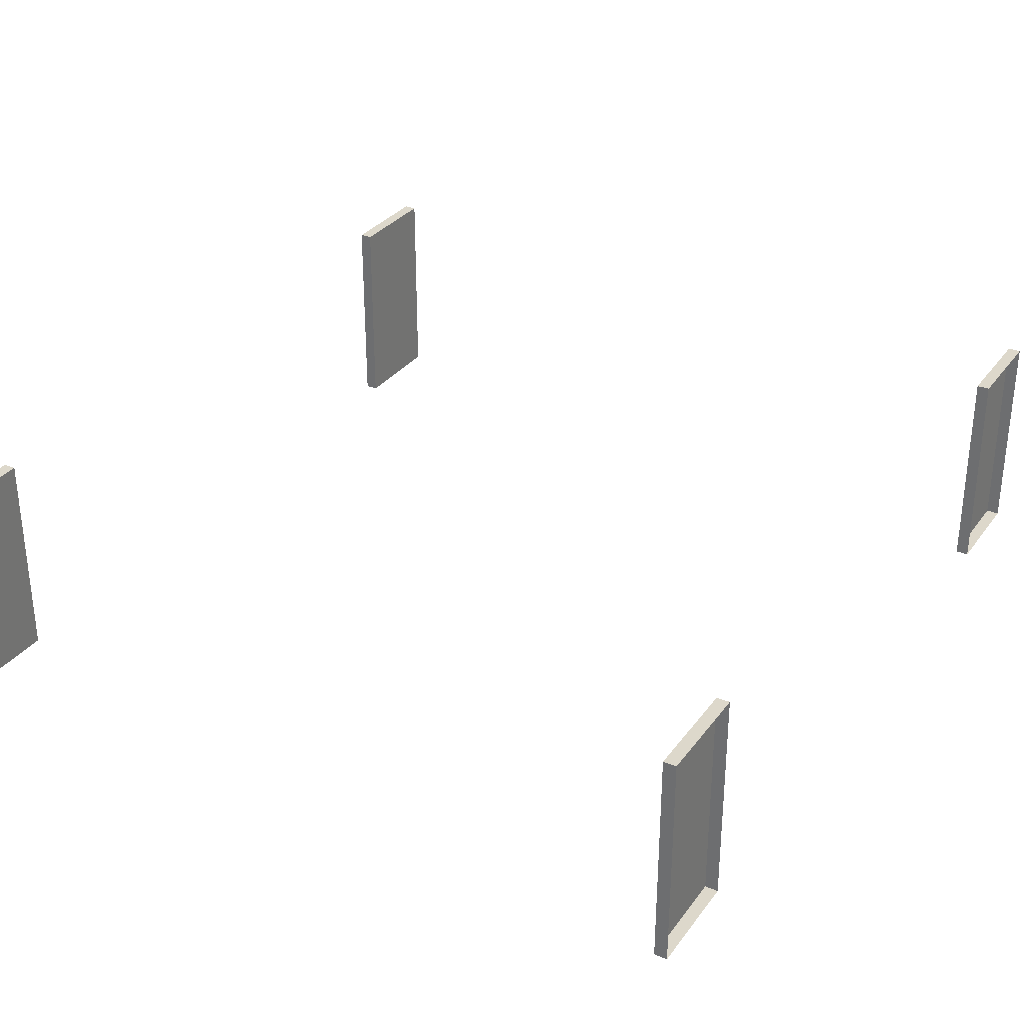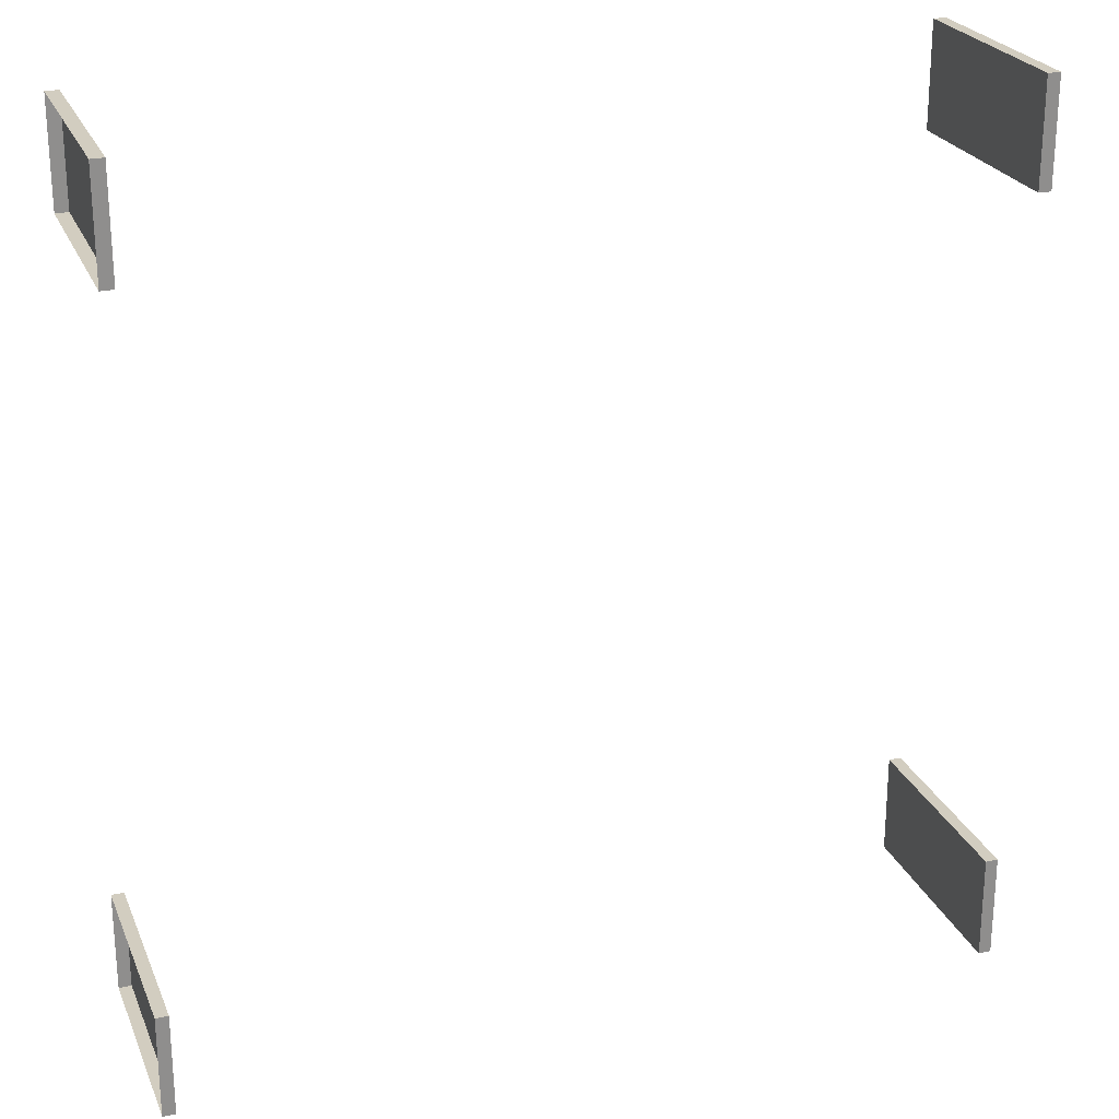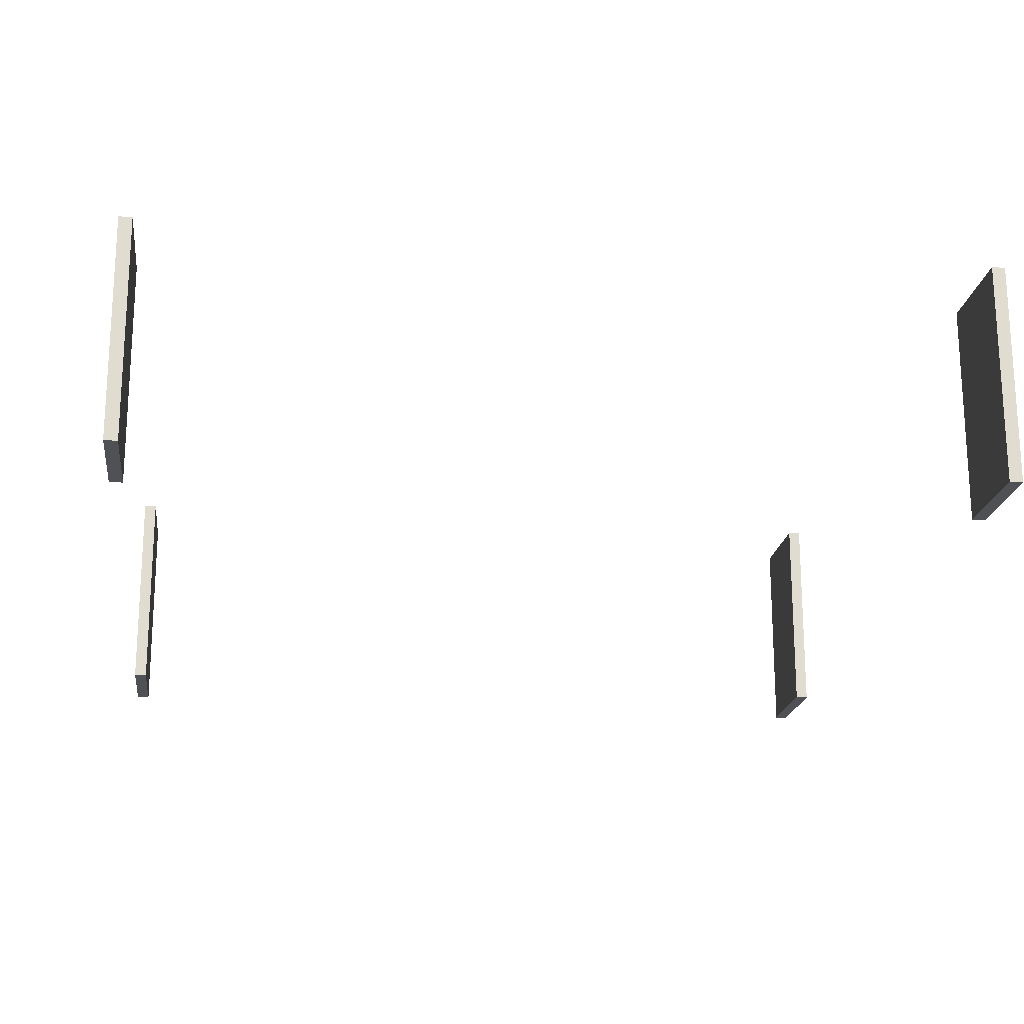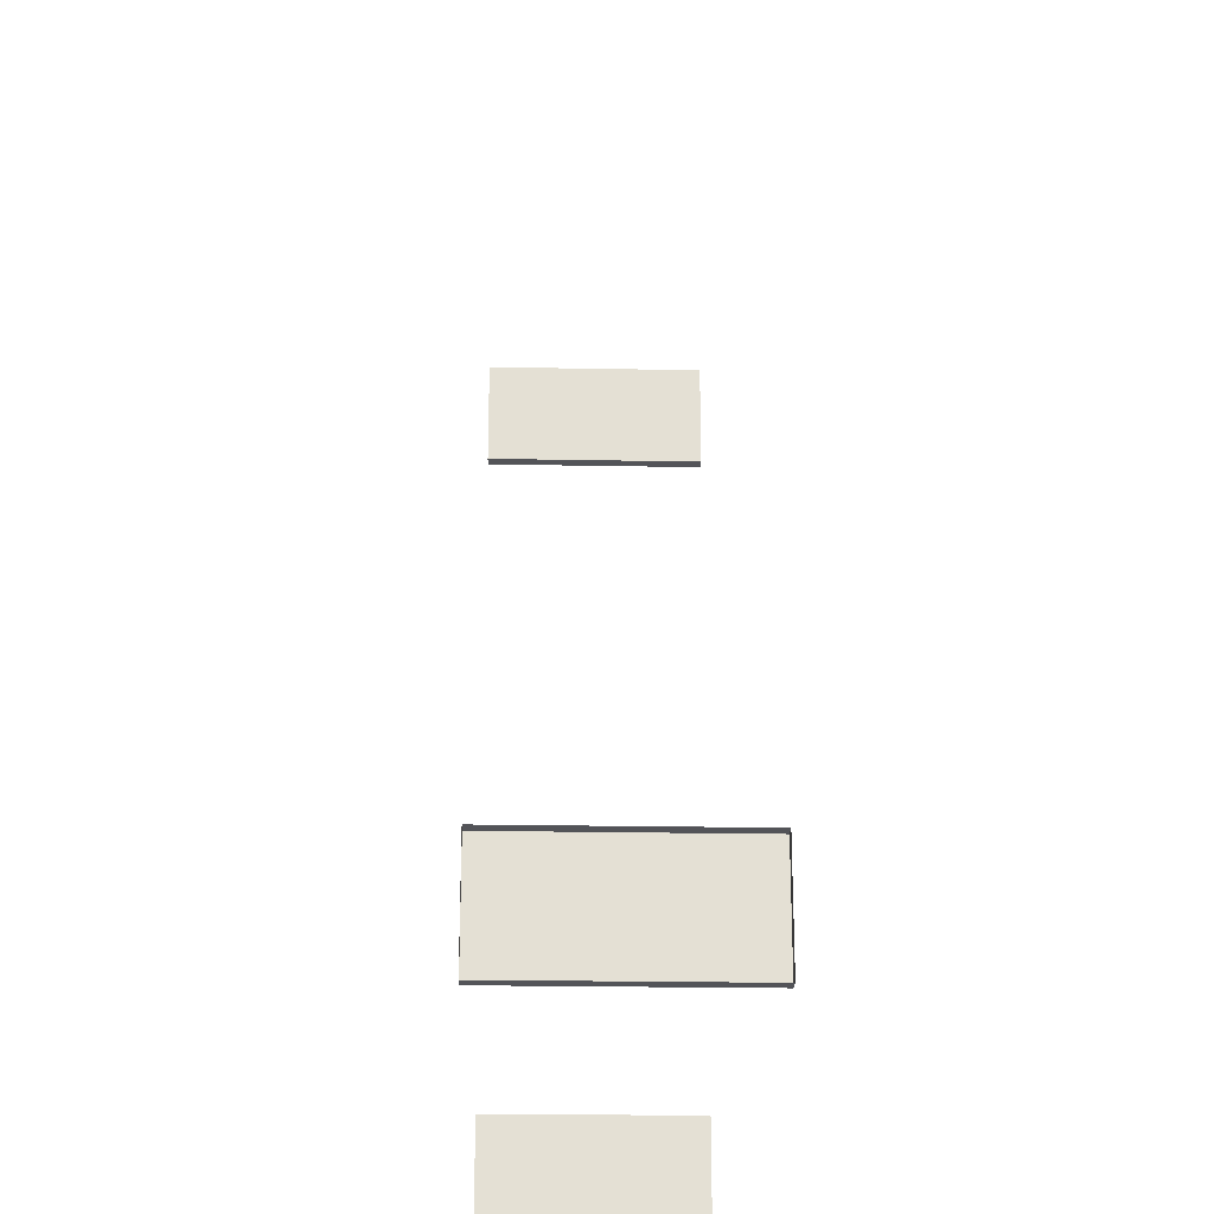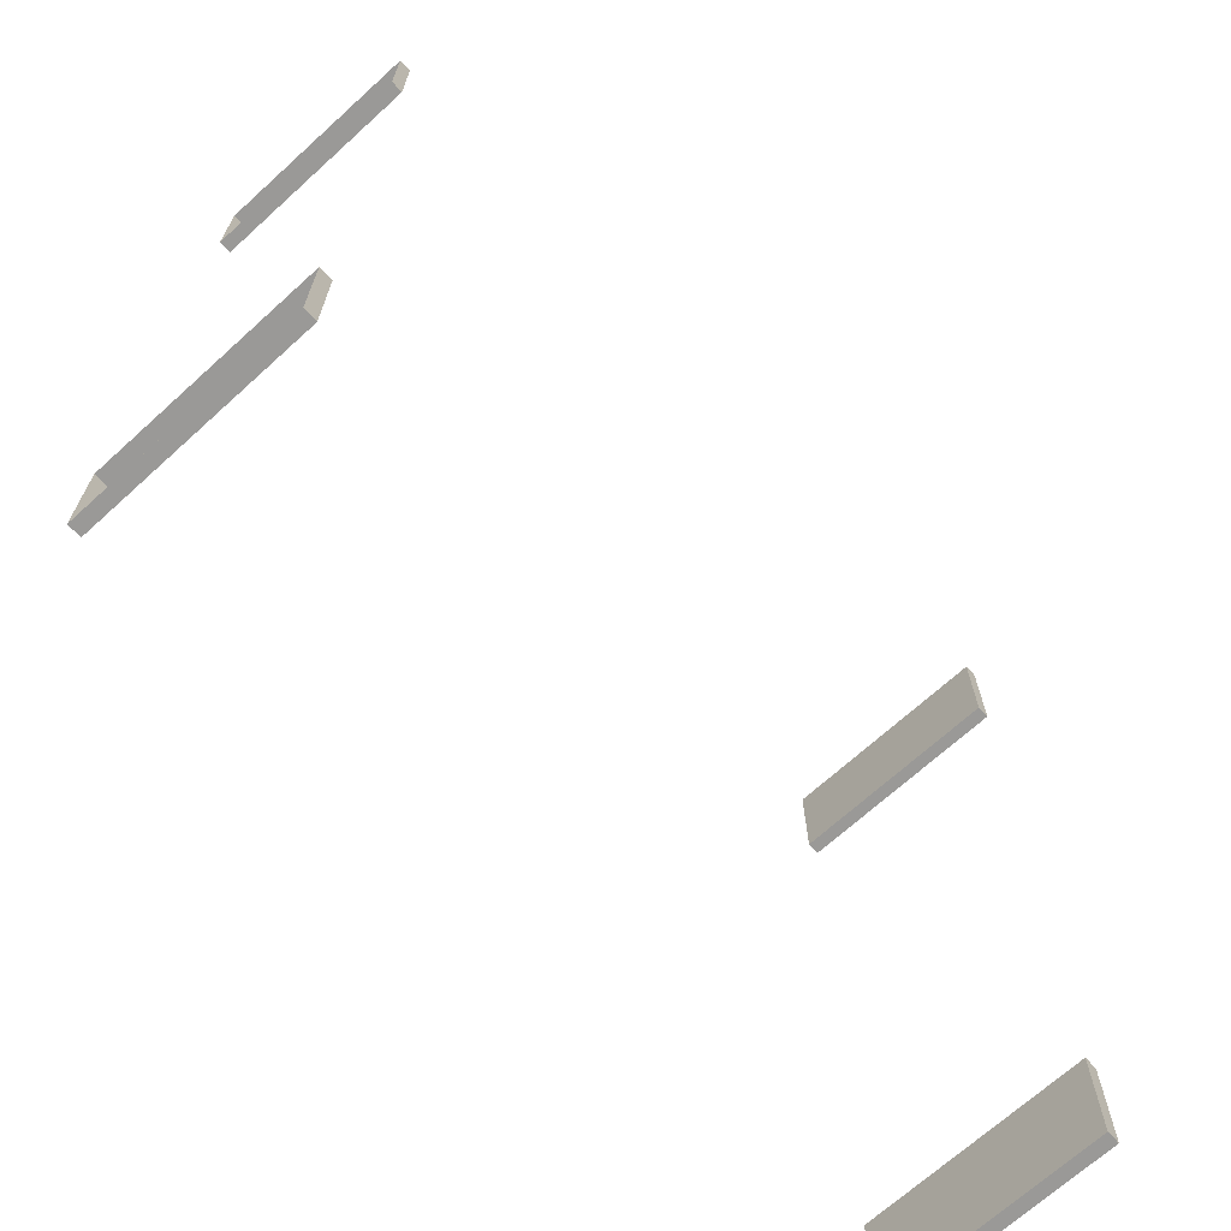
<metadata>
{"format":"obj","ext":"obj","renderer":"f3d","projection":"perspective","resolution":1024,"background":"white","views":[{"elev":31.3,"azim":-150.0,"up":"+Z"},{"elev":24.5,"azim":-19.0,"up":"+Y"},{"elev":-19.6,"azim":172.7,"up":"+Z"},{"elev":-23.4,"azim":88.2,"up":"+Y"},{"elev":-69.0,"azim":132.3,"up":"+Y"}]}
</metadata>
<code>
g emperors_palace2_pic_redbase_001z
v 54.06 4.389 1.312
v 54.06 4.389 3.437
v 53.94 4.389 3.437
v 53.94 4.389 1.312
v 54.06 3.358 1.312
v 53.94 3.358 1.312
v 53.94 3.358 3.438
v 54.06 3.358 3.438
v 53.94 3.358 1.312
v 53.94 4.389 1.312
v 53.94 4.389 3.437
v 53.94 3.358 3.438
v 53.94 3.358 3.438
v 53.94 4.389 3.437
v 54.06 4.389 3.437
v 54.06 3.358 3.438
v 54.06 3.358 1.312
v 54.06 4.389 1.312
v 53.94 4.389 1.312
v 53.94 3.358 1.312
v 54.06 -3.234 1.312
v 54.06 -3.234 3.437
v 53.94 -3.234 3.437
v 53.94 -3.234 1.312
v 54.06 -4.266 1.312
v 53.94 -4.266 1.312
v 53.94 -4.266 3.438
v 54.06 -4.266 3.438
v 53.94 -4.266 1.312
v 53.94 -3.234 1.312
v 53.94 -3.234 3.437
v 53.94 -4.266 3.438
v 53.94 -4.266 3.438
v 53.94 -3.234 3.437
v 54.06 -3.234 3.437
v 54.06 -4.266 3.438
v 54.06 -4.266 1.312
v 54.06 -3.234 1.312
v 53.94 -3.234 1.312
v 53.94 -4.266 1.312
v 45.94 -4.266 1.312
v 45.94 -4.266 3.437
v 46.06 -4.266 3.437
v 46.06 -4.266 1.312
v 45.94 -3.234 1.312
v 46.06 -3.234 1.312
v 46.06 -3.234 3.437
v 45.94 -3.234 3.437
v 46.06 -3.234 1.312
v 46.06 -4.266 1.312
v 46.06 -4.266 3.437
v 46.06 -3.234 3.437
v 46.06 -3.234 3.437
v 46.06 -4.266 3.437
v 45.94 -4.266 3.437
v 45.94 -3.234 3.437
v 45.94 -3.234 1.312
v 45.94 -4.266 1.312
v 46.06 -4.266 1.312
v 46.06 -3.234 1.312
v 45.94 3.358 1.312
v 45.94 3.358 3.437
v 46.06 3.358 3.437
v 46.06 3.358 1.312
v 45.94 4.389 1.312
v 46.06 4.389 1.312
v 46.06 4.389 3.438
v 45.94 4.389 3.438
v 46.06 4.389 1.312
v 46.06 3.358 1.312
v 46.06 3.358 3.437
v 46.06 4.389 3.438
v 46.06 4.389 3.438
v 46.06 3.358 3.437
v 45.94 3.358 3.437
v 45.94 4.389 3.438
v 45.94 4.389 1.312
v 45.94 3.358 1.312
v 46.06 3.358 1.312
v 46.06 4.389 1.312
g emperors_palace2_pic_redbase_001z_0
f 3 2 1
f 4 3 1
f 7 6 5
f 8 7 5
f 11 10 9
f 12 11 9
f 15 14 13
f 16 15 13
f 19 18 17
f 20 19 17
f 23 22 21
f 24 23 21
f 27 26 25
f 28 27 25
f 31 30 29
f 32 31 29
f 35 34 33
f 36 35 33
f 39 38 37
f 40 39 37
f 43 42 41
f 44 43 41
f 47 46 45
f 48 47 45
f 51 50 49
f 52 51 49
f 55 54 53
f 56 55 53
f 59 58 57
f 60 59 57
f 63 62 61
f 64 63 61
f 67 66 65
f 68 67 65
f 71 70 69
f 72 71 69
f 75 74 73
f 76 75 73
f 79 78 77
f 80 79 77

</code>
